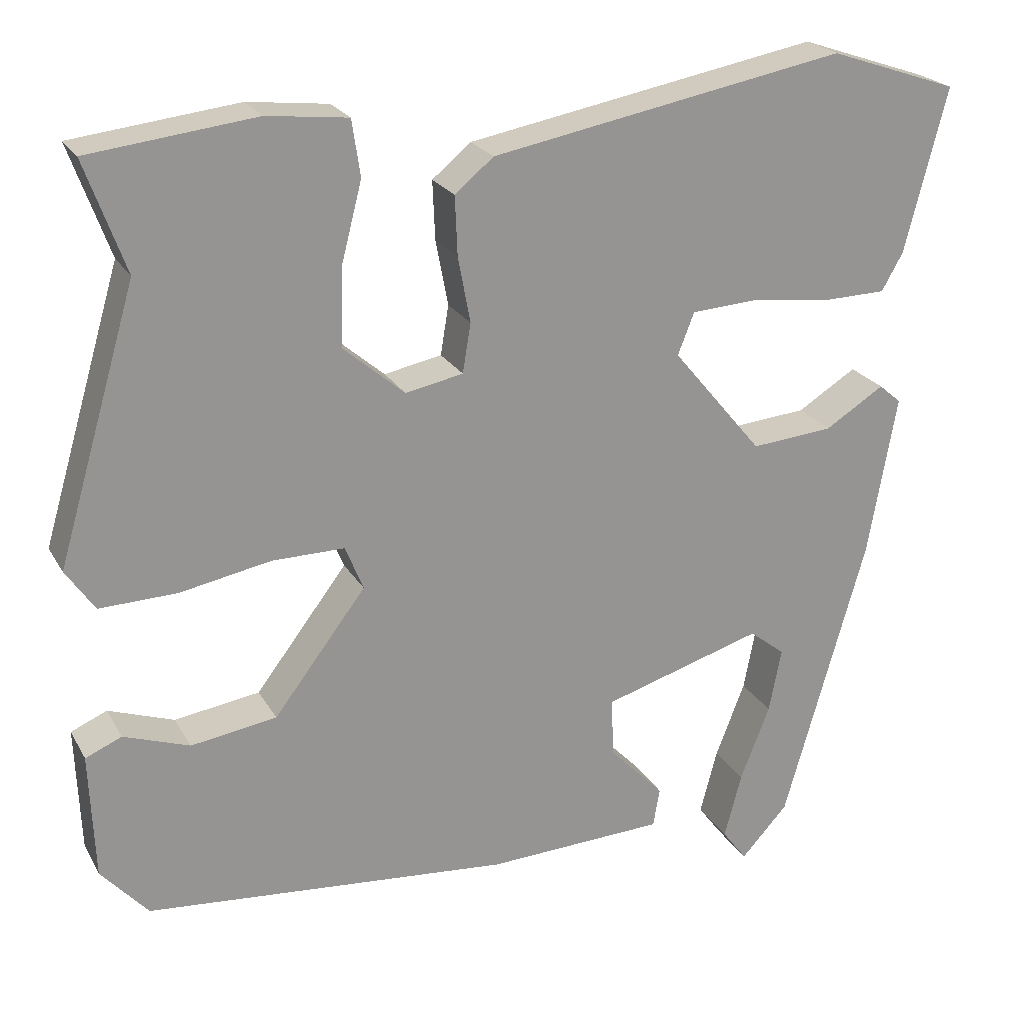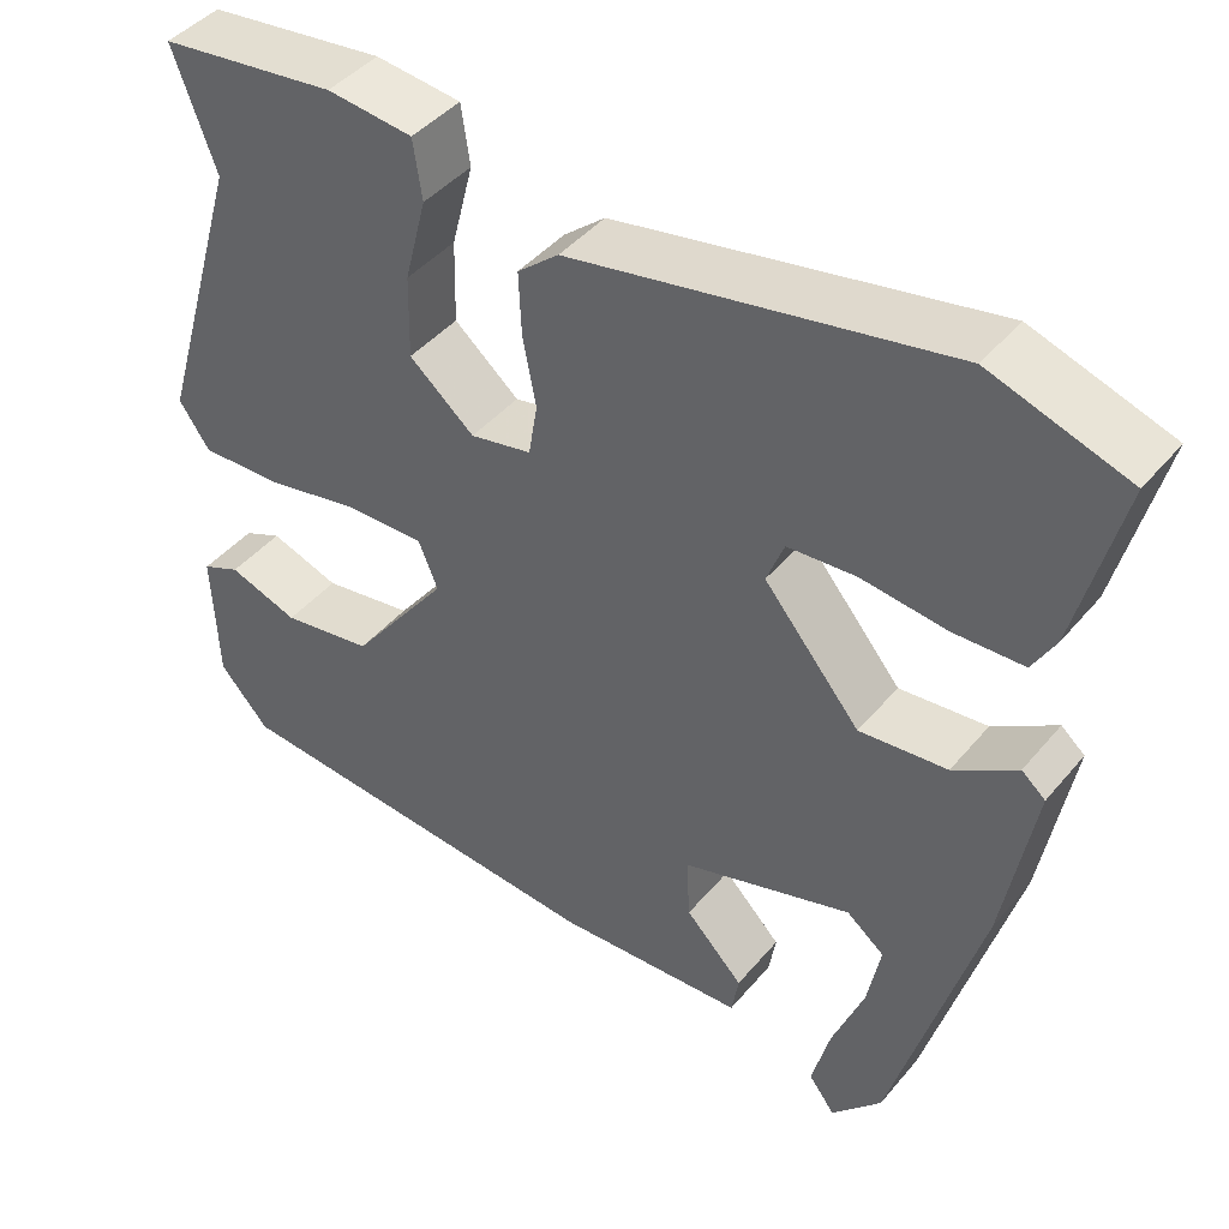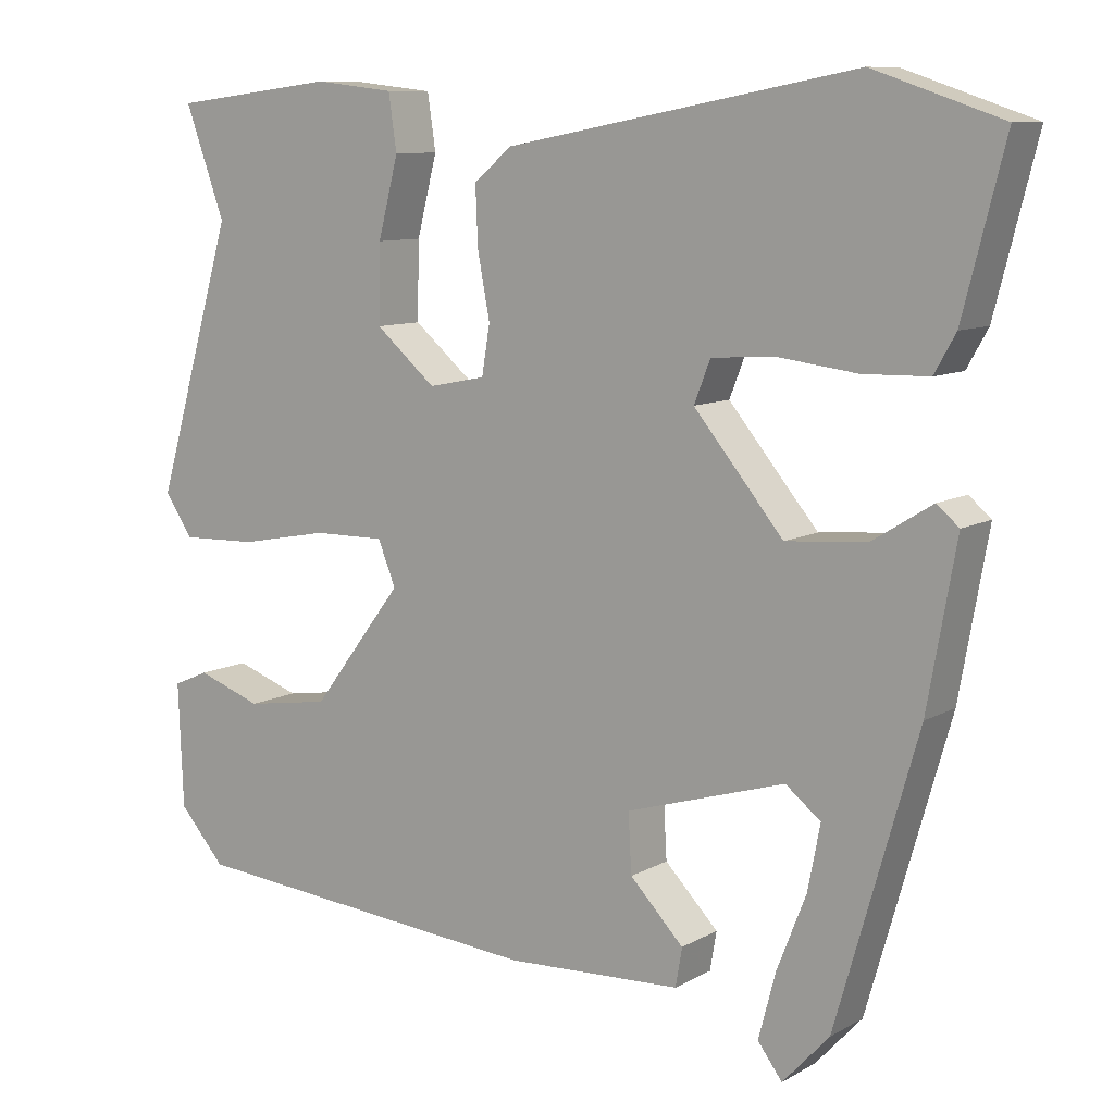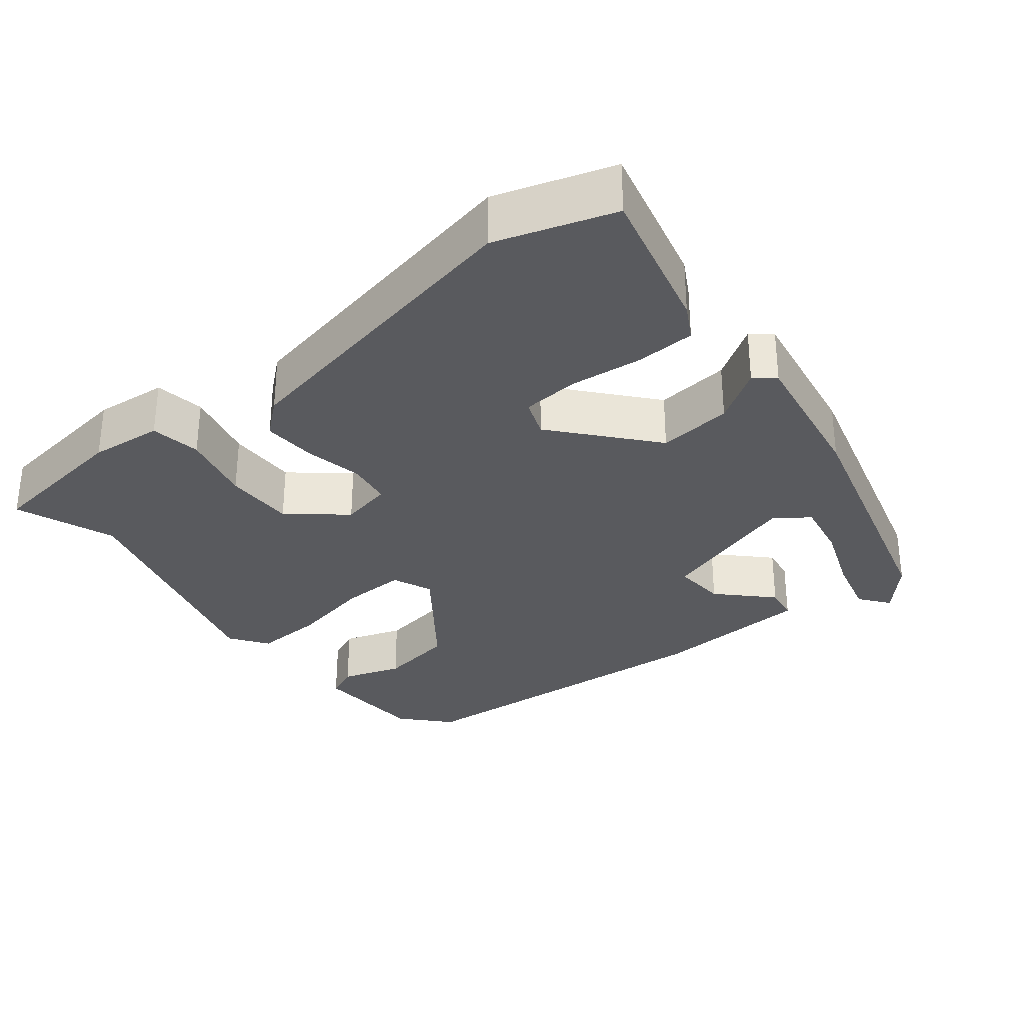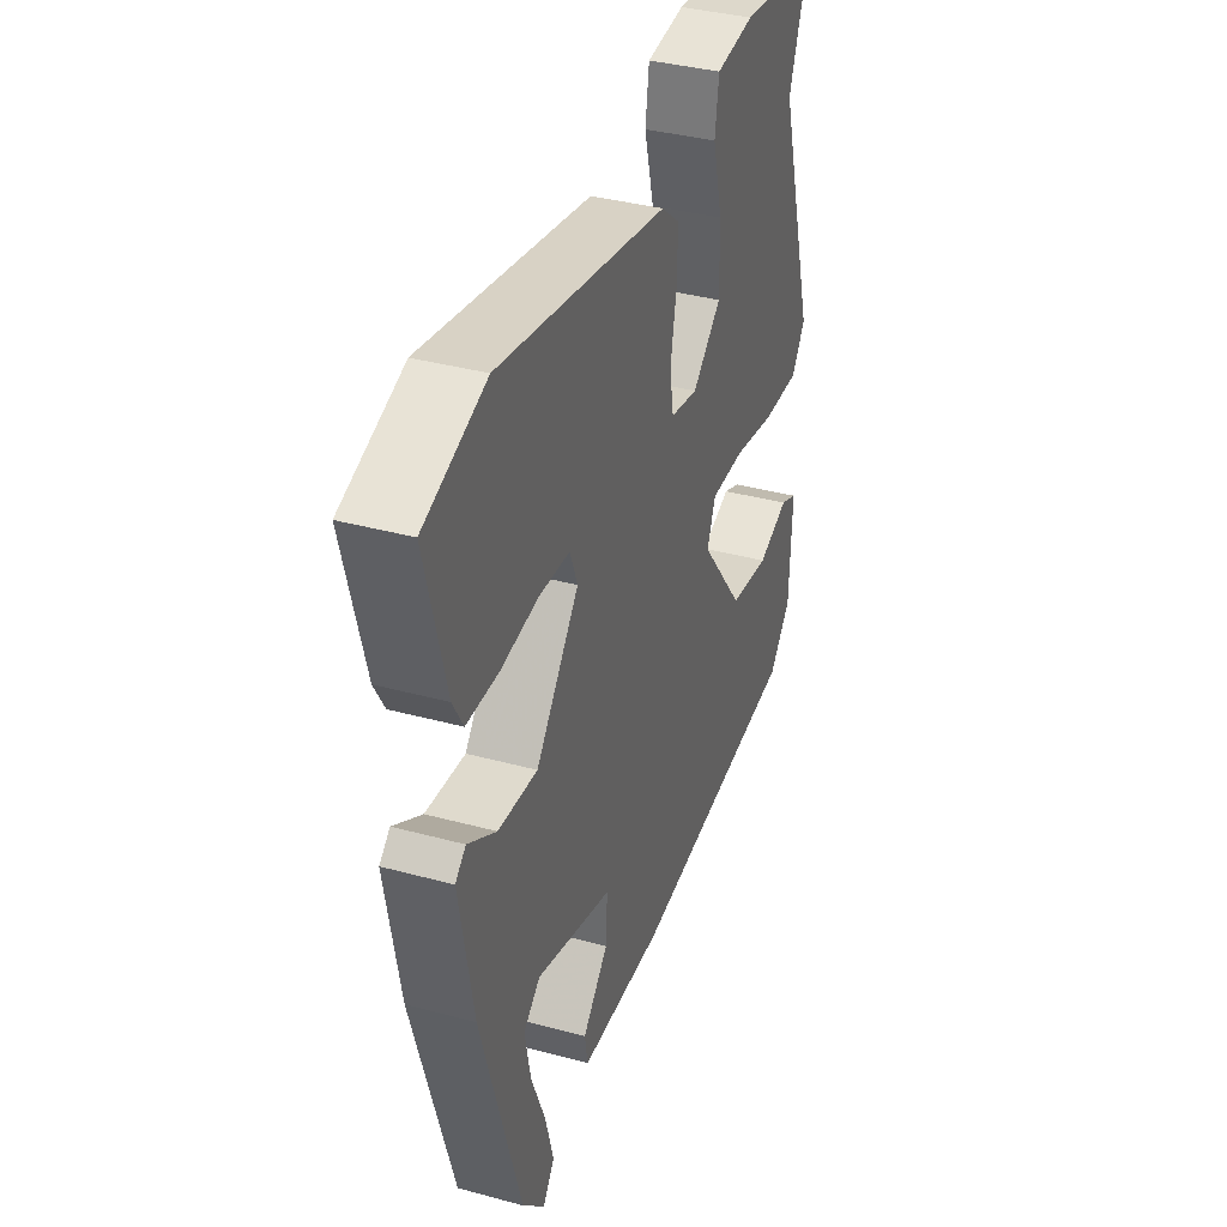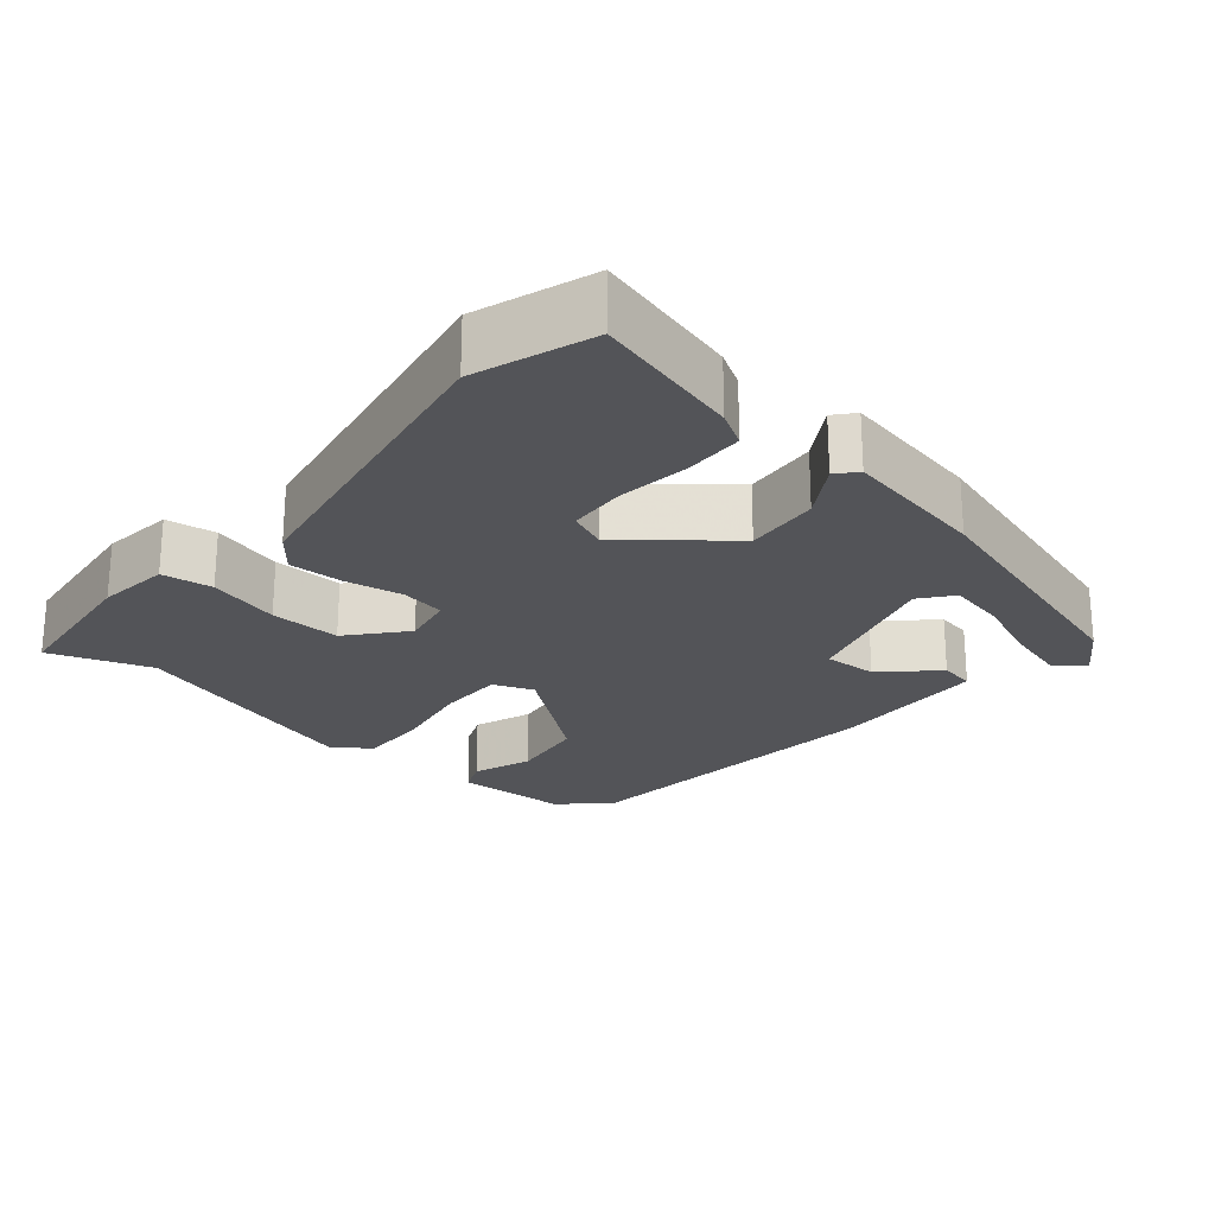
<metadata>
{"format":"obj","ext":"obj","renderer":"f3d","projection":"perspective","resolution":1024,"background":"white","views":[{"elev":22.6,"azim":-22.6,"up":"+Z"},{"elev":43.3,"azim":36.6,"up":"+Z"},{"elev":9.5,"azim":35.3,"up":"+Z"},{"elev":-31.5,"azim":39.2,"up":"+Y"},{"elev":37.1,"azim":109.3,"up":"+Z"},{"elev":-23.5,"azim":49.3,"up":"+Y"}]}
</metadata>
<code>
v 0.396 0.07 0.535
v 0.553 0.07 0.482
v 0.502 0.07 0.283
v 0.476 0.07 0.237
v 0.396 0.07 0.235
v 0.299 0.07 0.247
v 0.221 0.07 0.242
v 0.201 0.07 0.191
v 0.311 0.07 0.059
v 0.411 0.07 0.068
v 0.483 0.07 0.113
v 0.51 0.07 0.09
v 0.475 0.07 -0.107
v 0.375 0.07 -0.457
v 0.318 0.07 -0.519
v 0.288 0.07 -0.479
v 0.309 0.07 -0.399
v 0.345 0.07 -0.307
v 0.36 0.07 -0.229
v 0.317 0.07 -0.195
v 0.122 0.07 -0.254
v 0.126 0.07 -0.326
v 0.192 0.07 -0.394
v 0.184 0.07 -0.441
v -0.032 0.07 -0.451
v -0.476 0.07 -0.413
v -0.533 0.07 -0.349
v -0.539 0.07 -0.196
v -0.495 0.07 -0.177
v -0.415 0.07 -0.205
v -0.311 0.07 -0.189
v -0.199 0.07 -0.042
v -0.221 0.07 0.012
v -0.309 0.07 0.011
v -0.419 0.07 -0.01
v -0.513 0.07 -0.013
v -0.548 0.07 0.038
v -0.451 0.07 0.366
v -0.5 0.07 0.501
v -0.298 0.07 0.525
v -0.2 0.07 0.514
v -0.19 0.07 0.446
v -0.215 0.07 0.349
v -0.217 0.07 0.254
v -0.143 0.07 0.191
v -0.073 0.07 0.205
v -0.063 0.07 0.265
v -0.078 0.07 0.344
v -0.081 0.07 0.416
v -0.034 0.07 0.455
v 0.396 0 0.535
v 0.553 0 0.482
v 0.502 0 0.283
v 0.476 0 0.237
v 0.396 0 0.235
v 0.299 0 0.247
v 0.221 0 0.242
v 0.201 0 0.191
v 0.311 0 0.059
v 0.411 0 0.068
v 0.483 0 0.113
v 0.51 0 0.09
v 0.475 0 -0.107
v 0.375 0 -0.457
v 0.318 0 -0.519
v 0.288 0 -0.479
v 0.309 0 -0.399
v 0.345 0 -0.307
v 0.36 0 -0.229
v 0.317 0 -0.195
v 0.122 0 -0.254
v 0.126 0 -0.326
v 0.192 0 -0.394
v 0.184 0 -0.441
v -0.032 0 -0.451
v -0.476 0 -0.413
v -0.533 0 -0.349
v -0.539 0 -0.196
v -0.495 0 -0.177
v -0.415 0 -0.205
v -0.311 0 -0.189
v -0.199 0 -0.042
v -0.221 0 0.012
v -0.309 0 0.011
v -0.419 0 -0.01
v -0.513 0 -0.013
v -0.548 0 0.038
v -0.451 0 0.366
v -0.5 0 0.501
v -0.298 0 0.525
v -0.2 0 0.514
v -0.19 0 0.446
v -0.215 0 0.349
v -0.217 0 0.254
v -0.143 0 0.191
v -0.073 0 0.205
v -0.063 0 0.265
v -0.078 0 0.344
v -0.081 0 0.416
v -0.034 0 0.455
f 1 2 3
f 50 1 3
f 49 50 3
f 48 49 3
f 47 48 3
f 46 47 3
f 45 46 3
f 41 42 43
f 40 41 43
f 39 40 43
f 38 39 43
f 38 43 44
f 37 38 44
f 36 37 44
f 35 36 44
f 34 35 44
f 33 34 44 45
f 28 29 30
f 27 28 30
f 26 27 30
f 25 26 30
f 24 25 30
f 24 30 31
f 23 24 31
f 22 23 31
f 21 22 31 32
f 16 17 18
f 15 16 18
f 14 15 18
f 13 14 18
f 12 13 18
f 12 18 19
f 12 19 20
f 11 12 20
f 10 11 20
f 3 4 5 6
f 3 6 7
f 45 3 7
f 33 45 7 8
f 32 33 8 9
f 20 21 32
f 10 20 32
f 9 10 32
f 53 52 51
f 53 51 100
f 53 100 99
f 53 99 98
f 53 98 97
f 53 97 96
f 53 96 95
f 93 92 91
f 93 91 90
f 93 90 89
f 93 89 88
f 94 93 88
f 94 88 87
f 94 87 86
f 94 86 85
f 94 85 84
f 95 94 84 83
f 80 79 78
f 80 78 77
f 80 77 76
f 80 76 75
f 80 75 74
f 81 80 74
f 81 74 73
f 81 73 72
f 82 81 72 71
f 68 67 66
f 68 66 65
f 68 65 64
f 68 64 63
f 68 63 62
f 69 68 62
f 70 69 62
f 70 62 61
f 70 61 60
f 56 55 54 53
f 57 56 53
f 57 53 95
f 58 57 95 83
f 59 58 83 82
f 82 71 70
f 82 70 60
f 82 60 59
f 1 51 52 2
f 2 52 53 3
f 3 53 54 4
f 4 54 55 5
f 5 55 56 6
f 6 56 57 7
f 7 57 58 8
f 8 58 59 9
f 9 59 60 10
f 10 60 61 11
f 11 61 62 12
f 12 62 63 13
f 13 63 64 14
f 14 64 65 15
f 15 65 66 16
f 16 66 67 17
f 17 67 68 18
f 18 68 69 19
f 19 69 70 20
f 20 70 71 21
f 21 71 72 22
f 22 72 73 23
f 23 73 74 24
f 24 74 75 25
f 25 75 76 26
f 26 76 77 27
f 27 77 78 28
f 28 78 79 29
f 29 79 80 30
f 30 80 81 31
f 31 81 82 32
f 32 82 83 33
f 33 83 84 34
f 34 84 85 35
f 35 85 86 36
f 36 86 87 37
f 37 87 88 38
f 38 88 89 39
f 39 89 90 40
f 40 90 91 41
f 41 91 92 42
f 42 92 93 43
f 43 93 94 44
f 44 94 95 45
f 45 95 96 46
f 46 96 97 47
f 47 97 98 48
f 48 98 99 49
f 49 99 100 50
f 50 100 51 1

</code>
